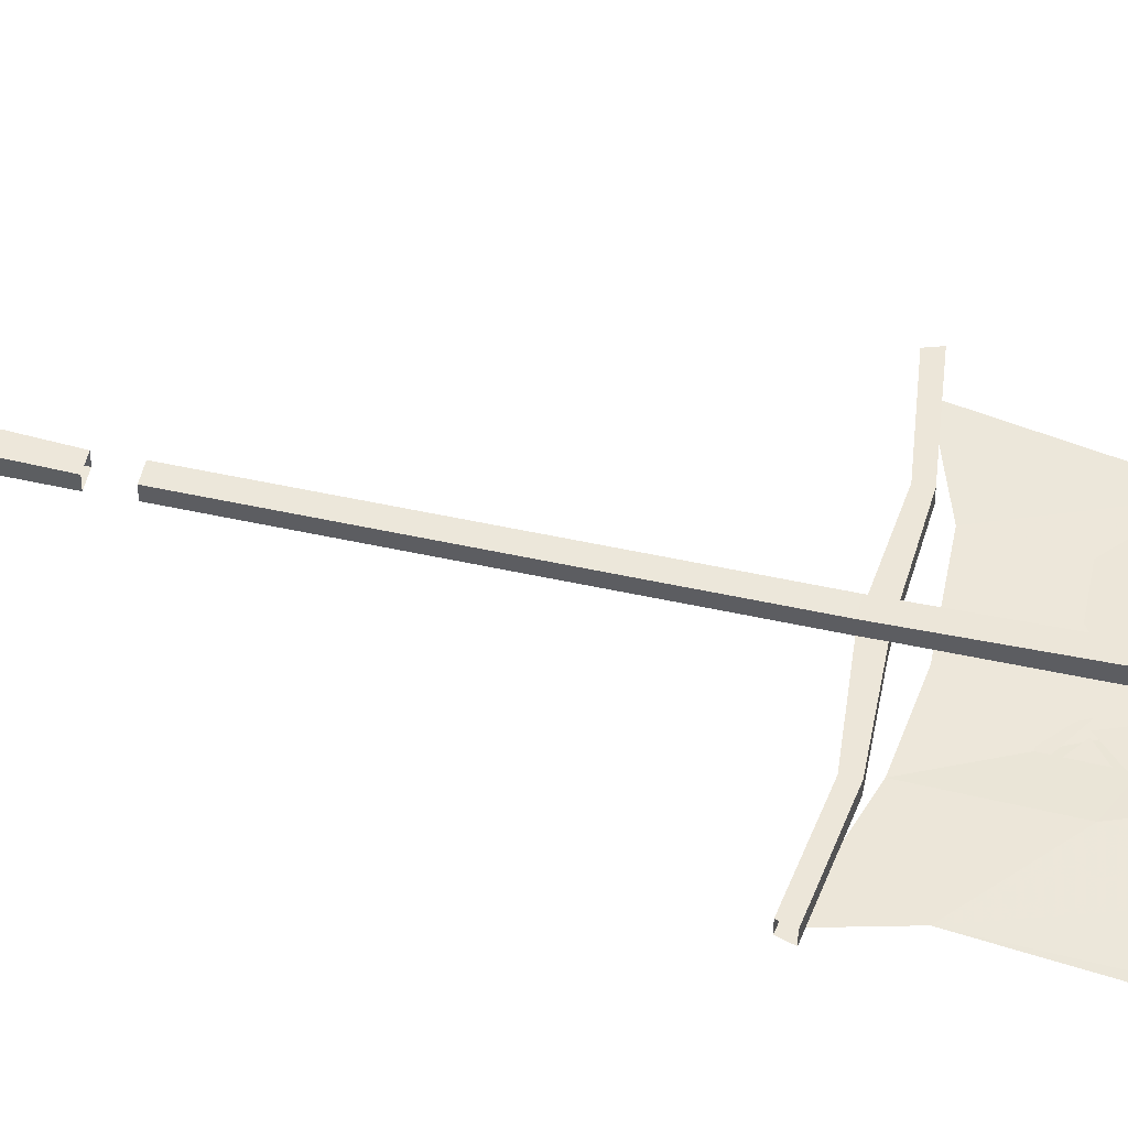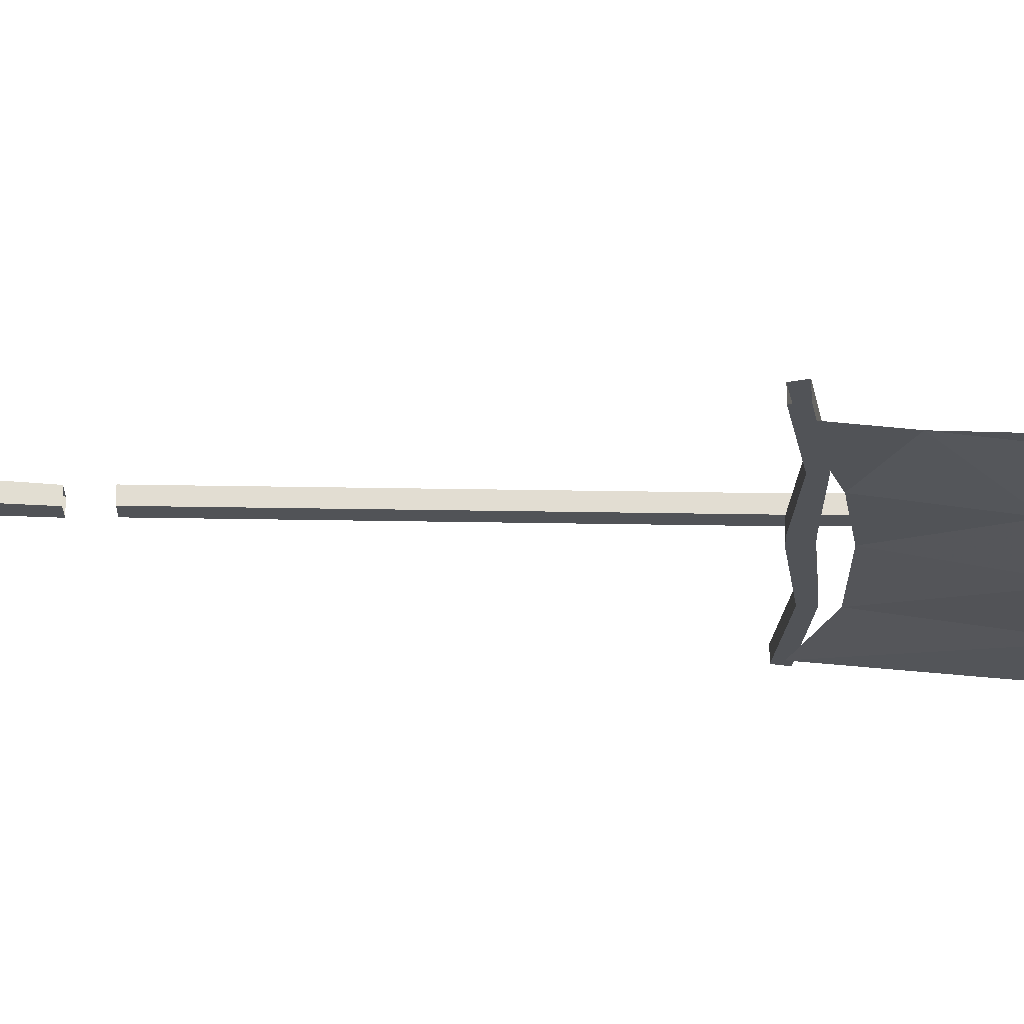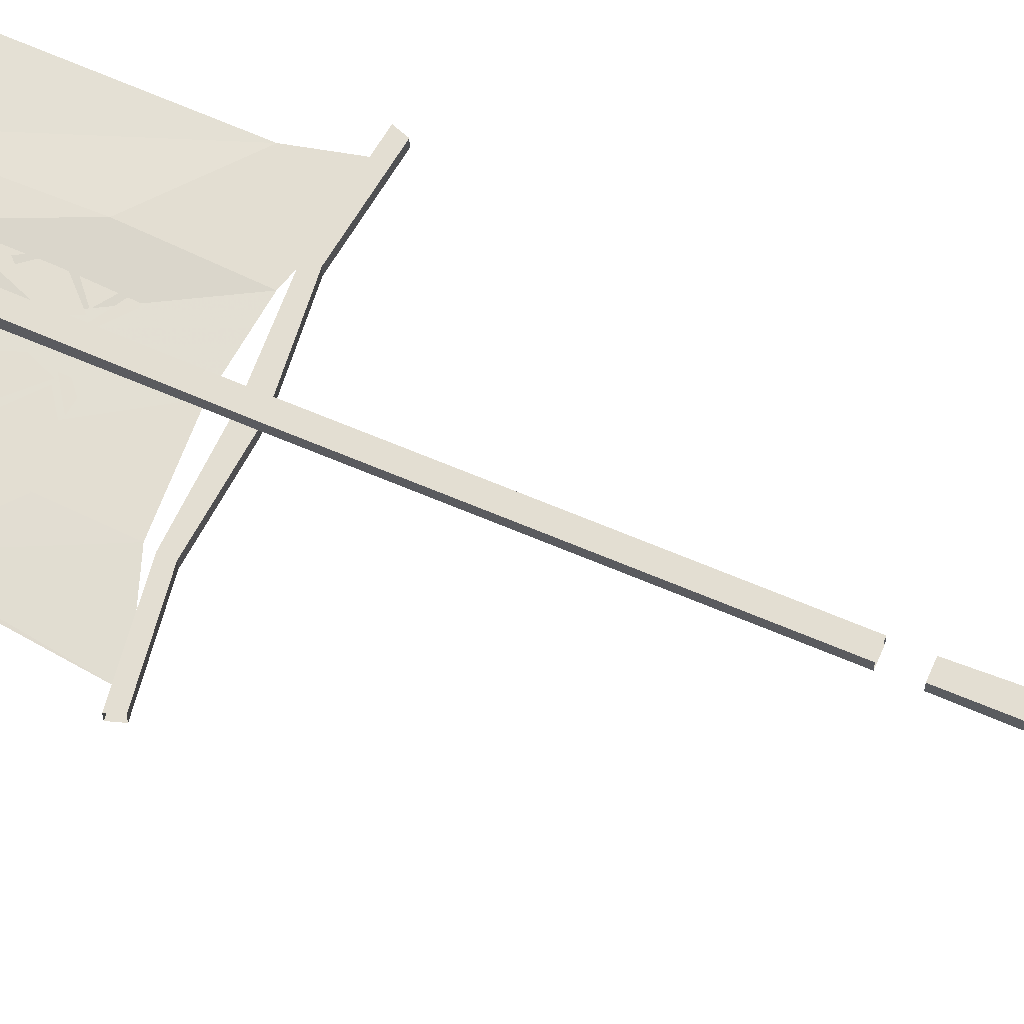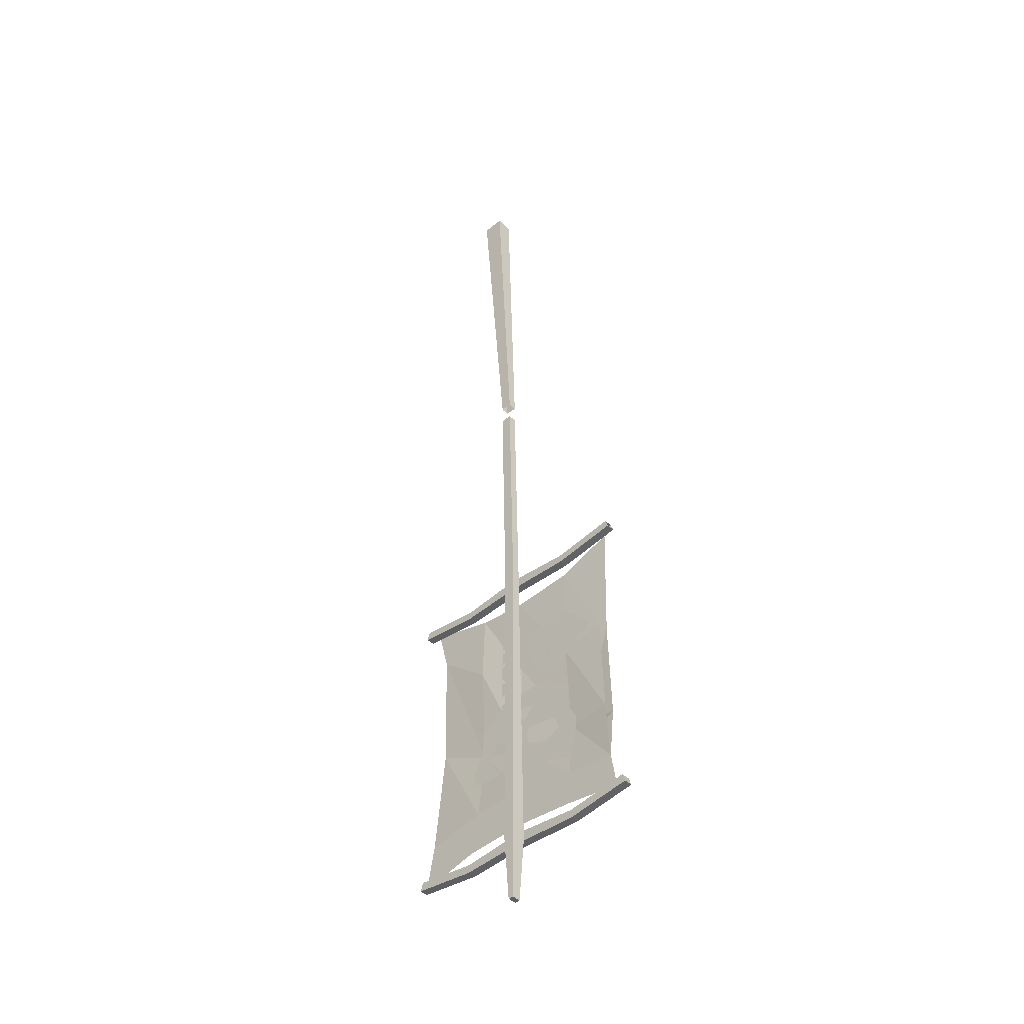
<metadata>
{"format":"obj","ext":"obj","renderer":"f3d","projection":"perspective","resolution":1024,"background":"white","views":[{"elev":49.2,"azim":-77.2,"up":"+Z"},{"elev":-22.2,"azim":-88.8,"up":"+Z"},{"elev":67.5,"azim":113.4,"up":"+Z"},{"elev":-45.3,"azim":43.0,"up":"+Y"}]}
</metadata>
<code>
v -0.2656 0.1797 0.03906
v -0.25 -0.7344 -0.007812
v -0.25 -0.7344 0.01562
v -0.2656 0.1797 0.08594
v -0.2031 0.1797 0.08594
v -0.2188 -0.7344 0.01562
v -0.2188 -0.7344 -0.007812
v -0.2031 0.1797 0.03906
v -0.25 -0.7891 -0.007812
v -0.25 -1.469 -0.02344
v -0.25 -1.469 0
v -0.25 -0.7891 0.01562
v -0.2188 -0.7891 0.01562
v -0.2188 -1.469 0
v -0.2188 -1.469 -0.02344
v -0.2188 -0.7891 -0.007812
v -0.2422 -2.562 -0.007812
v -0.2266 -2.562 -0.007812
v -0.2188 -2.383 0
v -0.25 -2.383 0
v -0.2422 -2.562 -0.03125
v -0.2266 -2.562 -0.03125
v -0.2188 -2.383 -0.03906
v -0.2188 -2.352 -0.03906
v -0.2188 -2.352 0
v -0.25 -2.352 0
v -0.25 -2.383 -0.03906
v -0.25 -2.383 -0.0625
v -0.2188 -2.383 -0.0625
v -0.05469 -2.391 -0.03906
v -0.05469 -2.367 -0.03906
v -0.05469 -2.367 -0.0625
v -0.2188 -2.352 -0.0625
v -0.25 -2.352 -0.03906
v -0.2188 -1.5 -0.02344
v -0.2188 -1.5 0
v -0.25 -1.5 0
v -0.25 -1.5 -0.02344
v -0.4141 -2.367 -0.03906
v -0.4141 -2.391 -0.03906
v -0.4141 -2.391 -0.0625
v -0.25 -2.352 -0.0625
v -0.05469 -2.391 -0.0625
v 0.125 -2.367 -0.03906
v 0.1172 -2.344 -0.03906
v 0.1172 -2.344 -0.0625
v 0.125 -2.367 -0.0625
v -0.4141 -2.367 -0.0625
v -0.5859 -2.344 -0.03906
v -0.5938 -2.367 -0.03906
v -0.5938 -2.367 -0.0625
v -0.25 -1.5 -0.04688
v -0.2188 -1.5 -0.04688
v -0.05469 -1.508 -0.02344
v -0.4141 -1.484 -0.02344
v -0.4141 -1.508 -0.02344
v -0.4141 -1.508 -0.04688
v -0.25 -1.469 -0.04688
v -0.2188 -1.469 -0.04688
v -0.05469 -1.484 -0.04688
v -0.05469 -1.508 -0.04688
v 0.125 -1.484 -0.02344
v -0.05469 -1.484 -0.02344
v -0.4141 -1.484 -0.04688
v -0.5859 -1.461 -0.02344
v -0.5938 -1.484 -0.02344
v -0.5938 -1.484 -0.04688
v -0.5859 -2.344 -0.0625
v -0.5859 -1.461 -0.04688
v 0.1172 -1.461 -0.02344
v 0.1172 -1.461 -0.04688
v 0.125 -1.484 -0.04688
v -0.3984 -2.203 -0.05469
v -0.4219 -2.32 -0.05469
v -0.5859 -2.359 -0.05469
v -0.5625 -2.234 -0.05469
v -0.3906 -2.008 -0.1016
v -0.25 -2.055 -0.1016
v -0.2422 -2.195 -0.05469
v -0.25 -2.312 -0.05469
v -0.3906 -2.008 -0.07031
v -0.5469 -1.93 -0.07031
v -0.07031 -2.234 -0.05469
v -0.07812 -2.328 -0.05469
v -0.25 -2.055 -0.07031
v -0.3906 -1.719 -0.05469
v -0.5391 -1.594 -0.05469
v 0.07031 -2.25 -0.05469
v 0.08594 -2.352 -0.05469
v -0.07812 -2.062 -0.07812
v -0.25 -1.773 -0.07031
v -0.3828 -1.523 -0.05469
v -0.5703 -1.469 -0.05469
v -0.3906 -1.719 -0.08594
v -0.5469 -1.93 -0.1016
v -0.07812 -2.062 -0.1094
v 0.04688 -2.062 -0.1016
v -0.25 -1.773 -0.1016
v -0.2422 -1.539 -0.05469
v -0.07031 -1.531 -0.05469
v -0.08594 -1.797 -0.1016
v 0.03906 -1.773 -0.1016
v -0.08594 -1.797 -0.07031
v 0.03906 -1.773 -0.07031
v 0.08594 -1.477 -0.05469
v 0.04688 -2.062 -0.07031
v -0.4844 -1.742 -0.0625
v -0.4375 -1.68 -0.0625
v -0.4531 -1.766 -0.0625
v -0.4766 -1.781 -0.0625
v -0.4922 -1.766 -0.0625
v -0.4453 -1.781 -0.0625
v -0.3438 -1.742 -0.0625
v -0.3438 -1.781 -0.0625
v -0.3906 -1.82 -0.0625
v -0.4219 -1.82 -0.0625
v -0.4375 -1.812 -0.0625
v -0.3359 -1.805 -0.0625
v -0.2891 -1.695 -0.0625
v -0.375 -1.656 -0.0625
v -0.3672 -1.641 -0.0625
v -0.375 -1.641 -0.0625
v -0.3516 -1.859 -0.0625
v -0.375 -1.852 -0.0625
v -0.2656 -1.734 -0.0625
v -0.3047 -1.789 -0.0625
v -0.3359 -1.75 -0.0625
v -0.2812 -1.695 -0.0625
v -0.3047 -1.836 -0.0625
v -0.3125 -1.797 -0.0625
v -0.3281 -1.805 -0.0625
v -0.3359 -1.758 -0.0625
v -0.3281 -1.836 -0.0625
v -0.3906 -1.648 -0.0625
v -0.3203 -1.641 -0.0625
v -0.2734 -1.68 -0.0625
v -0.2656 -1.695 -0.0625
v -0.3438 -1.648 -0.0625
v -0.3594 -1.633 -0.0625
v -0.3359 -1.633 -0.0625
v -0.3438 -1.641 -0.0625
v -0.03125 -1.766 -0.0625
v -0.03906 -1.695 -0.0625
v 0 -1.742 -0.0625
v 0.007812 -1.766 -0.0625
v -0.007812 -1.781 -0.0625
v -0.03906 -1.781 -0.0625
v -0.1406 -1.742 -0.0625
v -0.1953 -1.695 -0.0625
v -0.1094 -1.656 -0.0625
v -0.09375 -1.648 -0.0625
v -0.1406 -1.781 -0.0625
v -0.1484 -1.805 -0.0625
v -0.09375 -1.82 -0.0625
v -0.1328 -1.859 -0.0625
v -0.1094 -1.852 -0.0625
v -0.04688 -1.812 -0.0625
v -0.0625 -1.82 -0.0625
v -0.2031 -1.695 -0.0625
v -0.1484 -1.75 -0.0625
v -0.1797 -1.789 -0.0625
v -0.2188 -1.734 -0.0625
v -0.1797 -1.836 -0.0625
v -0.1719 -1.797 -0.0625
v -0.1562 -1.805 -0.0625
v -0.1562 -1.836 -0.0625
v -0.1484 -1.758 -0.0625
v -0.1172 -1.641 -0.0625
v -0.1094 -1.641 -0.0625
v -0.1406 -1.648 -0.0625
v -0.2109 -1.695 -0.0625
v -0.2109 -1.68 -0.0625
v -0.1641 -1.641 -0.0625
v -0.1406 -1.641 -0.0625
v -0.1484 -1.633 -0.0625
v -0.125 -1.633 -0.0625
v -0.2344 -2.234 -0.0625
v -0.3281 -2.219 -0.0625
v -0.3281 -2.102 -0.0625
v -0.25 -2.07 -0.0625
v -0.2266 -2.023 -0.0625
v -0.2188 -2.055 -0.0625
v -0.1406 -2.219 -0.0625
v -0.1562 -2.086 -0.0625
v -0.3984 -2.164 -0.0625
v -0.4219 -2.117 -0.0625
v -0.4219 -2.055 -0.0625
v -0.3594 -2.055 -0.0625
v -0.2422 -2.039 -0.0625
v -0.2344 -1.969 -0.0625
v -0.2188 -2 -0.0625
v -0.125 -1.906 -0.0625
v -0.07812 -1.953 -0.0625
v -0.07812 -2 -0.0625
v -0.125 -2.016 -0.0625
v -0.07812 -1.93 -0.0625
v -0.3438 -1.906 -0.0625
v -0.2656 -1.93 -0.0625
v -0.2656 -1.992 -0.0625
v -0.3906 -1.953 -0.0625
v -0.3906 -1.93 -0.0625
v -0.3906 -2 -0.0625
v -0.3438 -2 -0.0625
v -0.07031 -2.164 -0.0625
v -0.05469 -2.117 -0.0625
v -0.04688 -2.055 -0.0625
v -0.1094 -2.055 -0.0625
v -0.2031 -1.93 -0.0625
v -0.1406 -1.867 -0.0625
v -0.2422 -1.867 -0.0625
v -0.2344 -1.922 -0.0625
v -0.3359 -1.867 -0.0625
f 1 2 3
f 1 3 4
f 4 3 5
f 5 3 6
f 5 6 7
f 5 7 8
f 8 7 2
f 8 2 1
f 4 1 8
f 4 8 5
f 9 10 11
f 9 11 12
f 12 11 13
f 13 11 14
f 13 14 15
f 13 15 16
f 16 15 10
f 16 10 9
f 17 18 19
f 17 19 20
f 17 20 21
f 17 21 18
f 18 21 22
f 18 22 23
f 18 23 19
f 19 23 24
f 19 24 25
f 19 25 26
f 19 26 20
f 20 26 27
f 20 27 21
f 21 27 22
f 22 27 23
f 23 27 28
f 23 28 29
f 23 29 30
f 23 30 24
f 24 30 31
f 24 31 32
f 24 32 33
f 24 33 34
f 24 34 35
f 24 35 36
f 24 36 25
f 25 36 26
f 26 36 37
f 26 37 38
f 26 38 34
f 26 34 27
f 27 34 39
f 27 39 40
f 27 40 41
f 27 41 28
f 28 41 42
f 28 42 33
f 28 33 29
f 29 33 32
f 29 32 43
f 29 43 30
f 30 43 44
f 30 44 31
f 31 44 45
f 31 45 46
f 31 46 32
f 32 46 43
f 43 46 47
f 43 47 44
f 44 47 45
f 45 47 46
f 34 33 42
f 34 42 39
f 39 42 48
f 39 48 49
f 39 49 40
f 40 49 50
f 40 50 51
f 40 51 41
f 41 51 48
f 41 48 42
f 38 35 34
f 35 38 52
f 35 52 53
f 35 53 54
f 35 54 15
f 35 15 36
f 36 15 14
f 36 14 37
f 37 14 11
f 37 11 38
f 38 11 10
f 38 10 55
f 38 55 56
f 38 56 57
f 38 57 52
f 52 57 58
f 52 58 59
f 52 59 53
f 53 59 60
f 53 60 61
f 53 61 54
f 54 61 62
f 54 62 63
f 54 63 15
f 15 63 60
f 15 60 59
f 15 59 10
f 10 59 58
f 10 58 55
f 55 58 64
f 55 64 65
f 55 65 56
f 56 65 66
f 56 66 67
f 56 67 57
f 57 67 64
f 57 64 58
f 48 68 49
f 68 48 51
f 64 69 65
f 69 64 67
f 63 70 71
f 63 71 60
f 60 71 61
f 61 71 72
f 61 72 62
f 62 70 63
f 73 74 75
f 73 75 76
f 73 76 77
f 73 77 78
f 73 78 79
f 73 79 74
f 79 80 74
f 80 79 83
f 80 83 84
f 84 83 88
f 84 88 89
f 87 93 92
f 87 92 94
f 87 94 95
f 95 94 77
f 95 77 76
f 83 96 97
f 83 97 88
f 79 78 96
f 79 96 83
f 98 78 77
f 98 77 94
f 98 94 99
f 98 99 100
f 98 100 101
f 98 101 78
f 78 101 96
f 96 101 102
f 96 102 97
f 99 94 92
f 100 105 101
f 101 105 102
f 73 74 80
f 73 80 79
f 73 79 81
f 73 81 82
f 73 82 76
f 73 76 74
f 74 76 75
f 80 84 79
f 79 84 83
f 79 83 85
f 79 85 81
f 81 85 86
f 81 86 87
f 81 87 82
f 84 89 83
f 83 89 88
f 83 88 90
f 83 90 85
f 85 90 91
f 85 91 86
f 86 91 92
f 86 92 93
f 86 93 87
f 99 92 91
f 99 91 103
f 99 103 100
f 100 103 104
f 100 104 105
f 88 106 90
f 90 106 103
f 90 103 91
f 106 104 103
f 107 108 109
f 107 109 110
f 107 110 111
f 108 112 109
f 112 108 113
f 112 113 114
f 112 114 115
f 112 115 116
f 112 116 117
f 108 120 113
f 113 120 119
f 119 120 121
f 120 122 121
f 115 118 123
f 115 123 124
f 114 118 115
f 108 134 120
f 135 136 137
f 135 137 138
f 139 140 141
f 142 143 144
f 142 144 145
f 142 145 146
f 142 147 143
f 143 147 148
f 143 148 149
f 143 149 150
f 143 150 151
f 147 152 148
f 152 147 153
f 147 154 153
f 153 154 155
f 154 156 155
f 157 158 154
f 157 154 147
f 149 168 169
f 149 169 150
f 170 171 172
f 170 172 173
f 174 175 176
f 177 178 179
f 177 179 180
f 177 180 181
f 177 181 182
f 178 185 179
f 179 185 186
f 179 186 187
f 179 187 188
f 189 181 180
f 189 190 181
f 181 190 191
f 190 197 198
f 190 199 197
f 197 199 200
f 197 200 201
f 199 202 200
f 202 199 203
f 202 203 188
f 202 188 187
f 208 211 210
f 210 211 198
f 210 198 212
f 212 198 197
f 189 199 190
f 107 111 109
f 107 109 108
f 108 109 112
f 112 117 115
f 112 115 118
f 112 118 114
f 112 114 113
f 112 113 108
f 108 113 119
f 108 119 120
f 119 121 122
f 119 122 120
f 115 124 123
f 115 123 118
f 108 120 134
f 135 138 136
f 136 138 137
f 139 141 140
f 142 146 144
f 142 144 143
f 142 143 147
f 143 151 150
f 143 150 148
f 143 148 147
f 147 148 152
f 152 153 154
f 152 154 147
f 153 155 154
f 154 155 156
f 157 147 158
f 158 147 154
f 149 150 168
f 168 150 169
f 170 173 171
f 171 173 172
f 174 176 175
f 177 182 181
f 177 181 180
f 177 180 178
f 178 180 179
f 178 179 185
f 179 188 187
f 179 187 186
f 179 186 185
f 189 180 181
f 189 181 190
f 181 191 190
f 190 198 197
f 190 197 199
f 197 201 200
f 197 200 199
f 199 200 202
f 202 187 188
f 202 188 203
f 202 203 199
f 208 210 211
f 210 212 198
f 210 198 211
f 212 197 198
f 189 190 199
f 111 110 109
f 117 116 115
f 144 146 145
f 148 150 149
f 125 126 127
f 125 127 128
f 125 128 126
f 125 126 129
f 125 129 126
f 159 160 161
f 159 161 162
f 159 162 160
f 160 162 161
f 161 162 163
f 161 163 162
f 128 127 126
f 126 129 130
f 126 130 129
f 129 130 131
f 129 131 130
f 130 131 132
f 130 132 131
f 133 131 129
f 133 129 131
f 163 161 164
f 163 164 165
f 163 165 166
f 163 166 165
f 163 165 164
f 163 164 161
f 164 167 165
f 164 165 167
f 177 182 183
f 190 192 191
f 191 192 193
f 191 193 194
f 191 194 195
f 192 196 193
f 182 184 183
f 183 184 204
f 184 205 204
f 205 184 206
f 184 207 206
f 206 207 194
f 207 195 194
f 208 192 190
f 208 209 192
f 209 208 210
f 177 183 184
f 177 184 182
f 190 191 192
f 191 195 194
f 191 194 193
f 191 193 192
f 192 193 196
f 183 204 184
f 184 204 205
f 205 206 184
f 184 206 207
f 206 194 207
f 207 194 195
f 208 190 192
f 208 192 209
f 209 210 208

</code>
